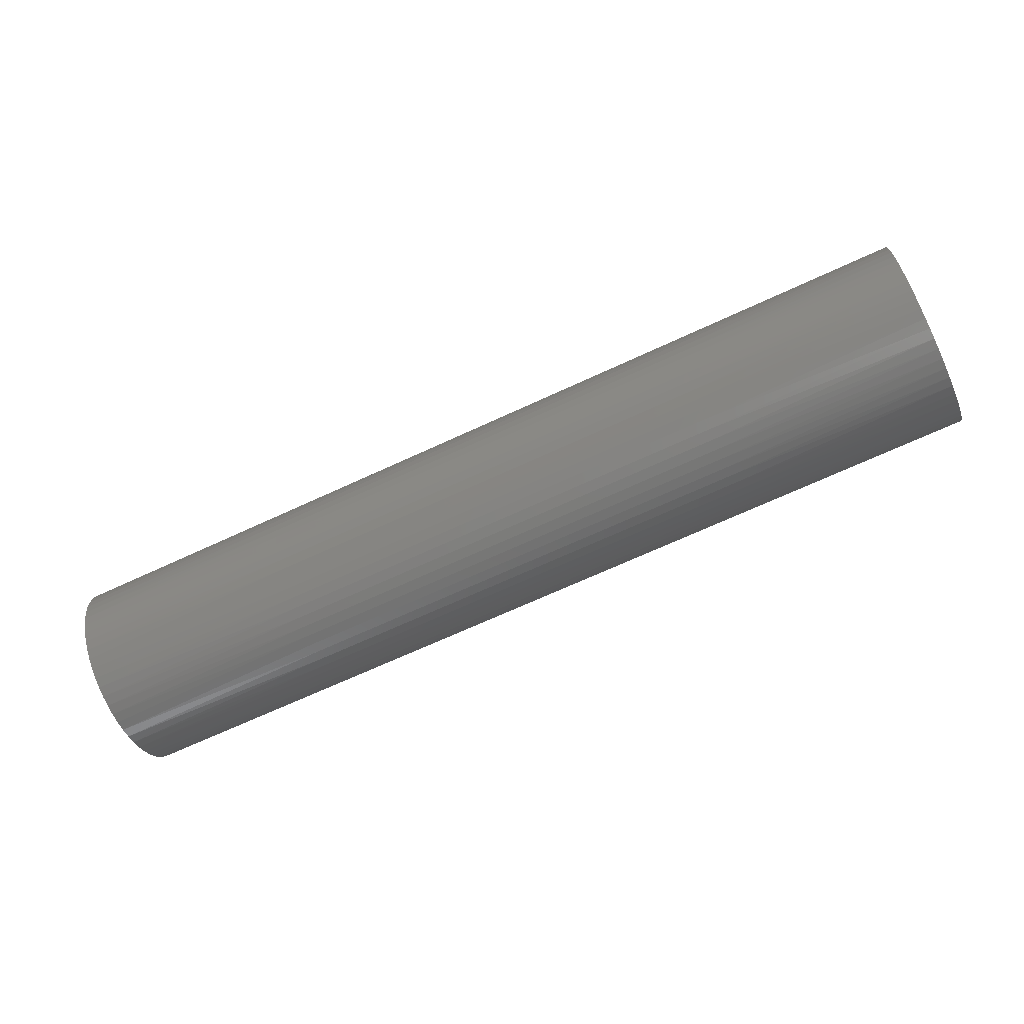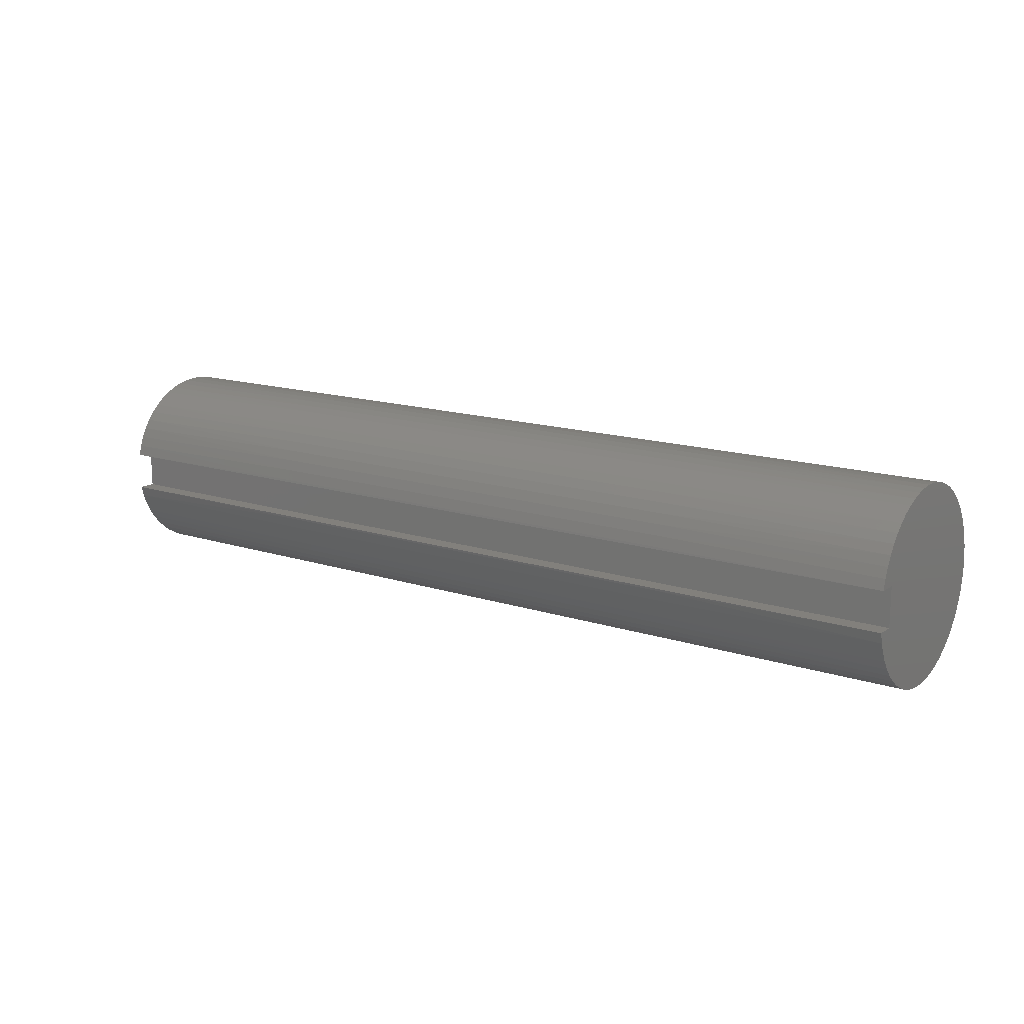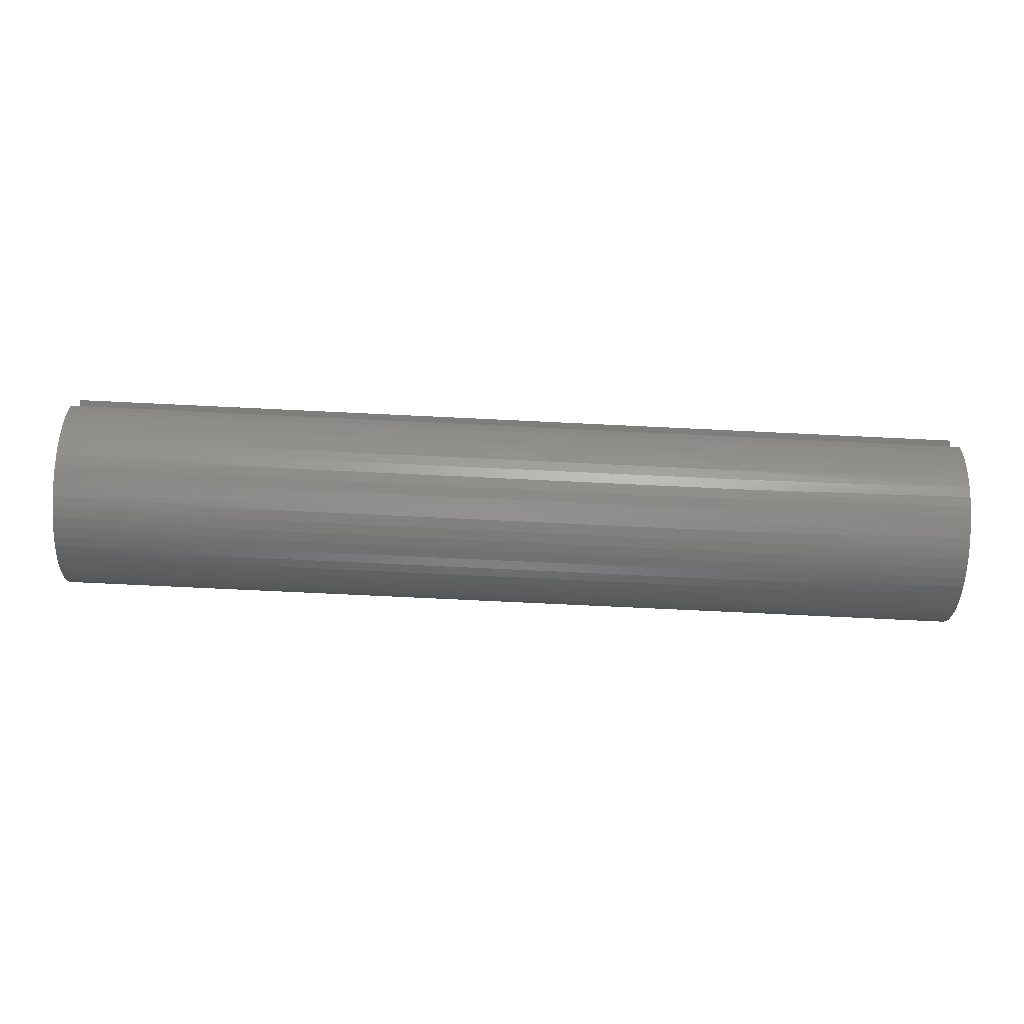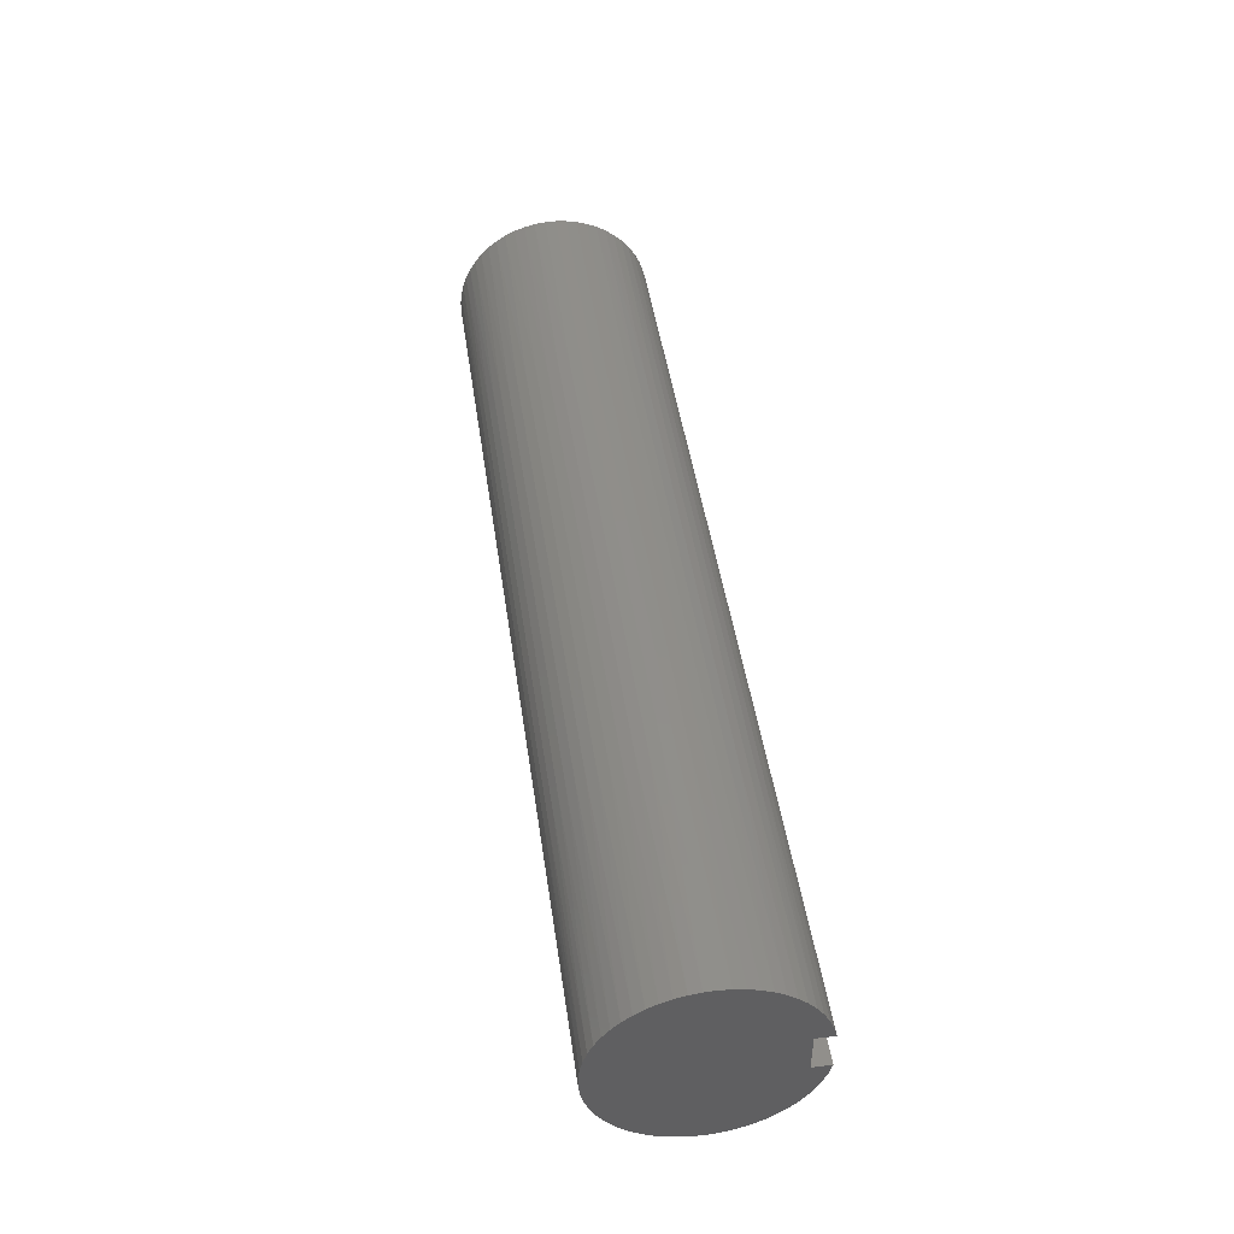
<metadata>
{"format":"stl","ext":"stl","renderer":"f3d","projection":"perspective","resolution":1024,"background":"white","views":[{"elev":-67.2,"azim":25.1,"up":"+Y"},{"elev":14.7,"azim":-144.8,"up":"+Z"},{"elev":-77.6,"azim":177.3,"up":"+Z"},{"elev":45.8,"azim":81.8,"up":"+Z"}]}
</metadata>
<code>
# stl→obj: 271 verts, 538 faces
v 0 0.5 0.125
v 6 0.5 0.125
v 0 0.5 -0.125
v 6 0.5 -0.125
v 0 0.6124 -0.125
v 6 0.6124 -0.125
v 0 0.5948 0.192
v 1.5 0.6093 0.1391
v 0 0.6124 0.125
v 3 0.6093 0.1391
v 6 0.6124 0.125
v 4.5 0.6093 0.1391
v 6 0.5948 0.192
v 4.5 0.5899 0.2064
v 6 0.5698 0.2567
v 4.5 0.5631 0.2712
v 6 0.5379 0.3182
v 4.5 0.5292 0.3325
v 6 0.4994 0.3758
v 4.5 0.4886 0.3897
v 6 0.4547 0.4288
v 4.5 0.4419 0.4419
v 6 0.4044 0.4765
v 4.5 0.3897 0.4886
v 6 0.3492 0.5184
v 4.5 0.3325 0.5292
v 6 0.2896 0.5538
v 4.5 0.2712 0.5631
v 6 0.2265 0.5825
v 4.5 0.2064 0.5899
v 6 0.1606 0.604
v 4.5 0.1391 0.6093
v 6 0.09276 0.6181
v 4.5 0.06998 0.6211
v 6 0.02375 0.6245
v 4.5 -0 0.625
v 6 -0.04555 0.6233
v 4.5 -0.06998 0.6211
v 6 -0.1143 0.6145
v 4.5 -0.1391 0.6093
v 6 -0.1816 0.598
v 4.5 -0.2064 0.5899
v 6 -0.2467 0.5742
v 4.5 -0.2712 0.5631
v 6 -0.3088 0.5434
v 4.5 -0.3325 0.5292
v 6 -0.3671 0.5059
v 4.5 -0.3897 0.4886
v 6 -0.4208 0.4621
v 4.5 -0.4419 0.4419
v 6 -0.4694 0.4127
v 4.5 -0.4886 0.3897
v 6 -0.5122 0.3582
v 4.5 -0.5292 0.3325
v 6 -0.5487 0.2992
v 4.5 -0.5631 0.2712
v 6 -0.5785 0.2367
v 4.5 -0.5899 0.2064
v 6 -0.6011 0.1711
v 4.5 -0.6093 0.1391
v 6 -0.6164 0.1035
v 4.5 -0.6211 0.06998
v 6 -0.624 0.03465
v 4.5 -0.625 -0
v 6 -0.624 -0.03465
v 4.5 -0.6211 -0.06998
v 6 -0.6164 -0.1035
v 4.5 -0.6093 -0.1391
v 6 -0.6011 -0.1711
v 4.5 -0.5899 -0.2064
v 6 -0.5785 -0.2367
v 4.5 -0.5631 -0.2712
v 6 -0.5487 -0.2992
v 4.5 -0.5292 -0.3325
v 6 -0.5122 -0.3582
v 4.5 -0.4886 -0.3897
v 6 -0.4694 -0.4127
v 4.5 -0.4419 -0.4419
v 6 -0.4208 -0.4621
v 4.5 -0.3897 -0.4886
v 6 -0.3671 -0.5059
v 4.5 -0.3325 -0.5292
v 6 -0.3088 -0.5434
v 4.5 -0.2712 -0.5631
v 6 -0.2467 -0.5742
v 4.5 -0.2064 -0.5899
v 6 -0.1816 -0.598
v 4.5 -0.1391 -0.6093
v 6 -0.1143 -0.6145
v 4.5 -0.06998 -0.6211
v 6 -0.04555 -0.6233
v 4.5 0 -0.625
v 6 0.02375 -0.6245
v 4.5 0.06998 -0.6211
v 6 0.09276 -0.6181
v 4.5 0.1391 -0.6093
v 6 0.1606 -0.604
v 4.5 0.2064 -0.5899
v 6 0.2265 -0.5825
v 4.5 0.2712 -0.5631
v 6 0.2896 -0.5538
v 4.5 0.3325 -0.5292
v 6 0.3492 -0.5184
v 4.5 0.3897 -0.4886
v 6 0.4044 -0.4765
v 4.5 0.4419 -0.4419
v 6 0.4547 -0.4288
v 4.5 0.4886 -0.3897
v 6 0.4994 -0.3758
v 4.5 0.5292 -0.3325
v 6 0.5379 -0.3182
v 4.5 0.5631 -0.2712
v 6 0.5698 -0.2567
v 4.5 0.5899 -0.2064
v 6 0.5948 -0.192
v 4.5 0.6093 -0.1391
v 3 0.6093 -0.1391
v 1.5 0.6093 -0.1391
v 0 0.5948 -0.192
v 1.5 0.5899 -0.2064
v 0 0.5698 -0.2567
v 1.5 0.5631 -0.2712
v 0 0.5379 -0.3182
v 1.5 0.5292 -0.3325
v 0 0.4994 -0.3758
v 1.5 0.4886 -0.3897
v 0 0.4547 -0.4288
v 1.5 0.4419 -0.4419
v 0 0.4044 -0.4765
v 1.5 0.3897 -0.4886
v 0 0.3492 -0.5184
v 1.5 0.3325 -0.5292
v 0 0.2896 -0.5538
v 1.5 0.2712 -0.5631
v 0 0.2265 -0.5825
v 1.5 0.2064 -0.5899
v 0 0.1606 -0.604
v 1.5 0.1391 -0.6093
v 0 0.09276 -0.6181
v 1.5 0.06998 -0.6211
v 0 0.02375 -0.6245
v 1.5 0 -0.625
v 0 -0.04555 -0.6233
v 1.5 -0.06998 -0.6211
v 0 -0.1143 -0.6145
v 1.5 -0.1391 -0.6093
v 0 -0.1816 -0.598
v 1.5 -0.2064 -0.5899
v 0 -0.2467 -0.5742
v 1.5 -0.2712 -0.5631
v 0 -0.3088 -0.5434
v 1.5 -0.3325 -0.5292
v 0 -0.3671 -0.5059
v 1.5 -0.3897 -0.4886
v 0 -0.4208 -0.4621
v 1.5 -0.4419 -0.4419
v 0 -0.4694 -0.4127
v 1.5 -0.4886 -0.3897
v 0 -0.5122 -0.3582
v 1.5 -0.5292 -0.3325
v 0 -0.5487 -0.2992
v 1.5 -0.5631 -0.2712
v 0 -0.5785 -0.2367
v 1.5 -0.5899 -0.2064
v 0 -0.6011 -0.1711
v 1.5 -0.6093 -0.1391
v 0 -0.6164 -0.1035
v 1.5 -0.6211 -0.06998
v 0 -0.624 -0.03465
v 1.5 -0.625 -0
v 0 -0.624 0.03465
v 1.5 -0.6211 0.06998
v 0 -0.6164 0.1035
v 1.5 -0.6093 0.1391
v 0 -0.6011 0.1711
v 1.5 -0.5899 0.2064
v 0 -0.5785 0.2367
v 1.5 -0.5631 0.2712
v 0 -0.5487 0.2992
v 1.5 -0.5292 0.3325
v 0 -0.5122 0.3582
v 1.5 -0.4886 0.3897
v 0 -0.4694 0.4127
v 1.5 -0.4419 0.4419
v 0 -0.4208 0.4621
v 1.5 -0.3897 0.4886
v 0 -0.3671 0.5059
v 1.5 -0.3325 0.5292
v 0 -0.3088 0.5434
v 1.5 -0.2712 0.5631
v 0 -0.2467 0.5742
v 1.5 -0.2064 0.5899
v 0 -0.1816 0.598
v 1.5 -0.1391 0.6093
v 0 -0.1143 0.6145
v 1.5 -0.06998 0.6211
v 0 -0.04555 0.6233
v 1.5 0 0.625
v 0 0.02375 0.6245
v 1.5 0.06998 0.6211
v 0 0.09276 0.6181
v 1.5 0.1391 0.6093
v 0 0.1606 0.604
v 1.5 0.2064 0.5899
v 0 0.2265 0.5825
v 1.5 0.2712 0.5631
v 0 0.2896 0.5538
v 1.5 0.3325 0.5292
v 0 0.3492 0.5184
v 1.5 0.3897 0.4886
v 0 0.4044 0.4765
v 1.5 0.4419 0.4419
v 0 0.4547 0.4288
v 1.5 0.4886 0.3897
v 0 0.4994 0.3758
v 1.5 0.5292 0.3325
v 0 0.5379 0.3182
v 1.5 0.5631 0.2712
v 0 0.5698 0.2567
v 1.5 0.5899 0.2064
v 3 0 0.625
v 3 0.06998 0.6211
v 3 0.1391 0.6093
v 3 0.2064 0.5899
v 3 0.2712 0.5631
v 3 0.3325 0.5292
v 3 0.3897 0.4886
v 3 0.4419 0.4419
v 3 0.4886 0.3897
v 3 0.5292 0.3325
v 3 0.5631 0.2712
v 3 0.5899 0.2064
v 3 -0.06998 0.6211
v 3 -0.1391 0.6093
v 3 -0.2064 0.5899
v 3 -0.2712 0.5631
v 3 -0.3325 0.5292
v 3 -0.3897 0.4886
v 3 -0.4419 0.4419
v 3 -0.4886 0.3897
v 3 -0.5292 0.3325
v 3 -0.5631 0.2712
v 3 -0.5899 0.2064
v 3 -0.6093 0.1391
v 3 -0.6211 0.06998
v 3 -0.625 -0
v 3 -0.6211 -0.06998
v 3 -0.6093 -0.1391
v 3 -0.5899 -0.2064
v 3 -0.5631 -0.2712
v 3 -0.5292 -0.3325
v 3 -0.4886 -0.3897
v 3 -0.4419 -0.4419
v 3 -0.3897 -0.4886
v 3 -0.3325 -0.5292
v 3 -0.2712 -0.5631
v 3 -0.2064 -0.5899
v 3 -0.1391 -0.6093
v 3 -0.06998 -0.6211
v 3 0 -0.625
v 3 0.06998 -0.6211
v 3 0.1391 -0.6093
v 3 0.2064 -0.5899
v 3 0.2712 -0.5631
v 3 0.3325 -0.5292
v 3 0.3897 -0.4886
v 3 0.4419 -0.4419
v 3 0.4886 -0.3897
v 3 0.5292 -0.3325
v 3 0.5631 -0.2712
v 3 0.5899 -0.2064
f 1 2 3
f 3 2 4
f 3 4 5
f 5 4 6
f 7 8 9
f 9 8 10
f 9 10 11
f 11 10 12
f 11 12 13
f 13 12 14
f 13 14 15
f 15 14 16
f 15 16 17
f 17 16 18
f 17 18 19
f 19 18 20
f 19 20 21
f 21 20 22
f 21 22 23
f 23 22 24
f 23 24 25
f 25 24 26
f 25 26 27
f 27 26 28
f 27 28 29
f 29 28 30
f 29 30 31
f 31 30 32
f 31 32 33
f 33 32 34
f 33 34 35
f 35 34 36
f 35 36 37
f 37 36 38
f 37 38 39
f 39 38 40
f 39 40 41
f 41 40 42
f 41 42 43
f 43 42 44
f 43 44 45
f 45 44 46
f 45 46 47
f 47 46 48
f 47 48 49
f 49 48 50
f 49 50 51
f 51 50 52
f 51 52 53
f 53 52 54
f 53 54 55
f 55 54 56
f 55 56 57
f 57 56 58
f 57 58 59
f 59 58 60
f 59 60 61
f 61 60 62
f 61 62 63
f 63 62 64
f 63 64 65
f 65 64 66
f 65 66 67
f 67 66 68
f 67 68 69
f 69 68 70
f 69 70 71
f 71 70 72
f 71 72 73
f 73 72 74
f 73 74 75
f 75 74 76
f 75 76 77
f 77 76 78
f 77 78 79
f 79 78 80
f 79 80 81
f 81 80 82
f 81 82 83
f 83 82 84
f 83 84 85
f 85 84 86
f 85 86 87
f 87 86 88
f 87 88 89
f 89 88 90
f 89 90 91
f 91 90 92
f 91 92 93
f 93 92 94
f 93 94 95
f 95 94 96
f 95 96 97
f 97 96 98
f 97 98 99
f 99 98 100
f 99 100 101
f 101 100 102
f 101 102 103
f 103 102 104
f 103 104 105
f 105 104 106
f 105 106 107
f 107 106 108
f 107 108 109
f 109 108 110
f 109 110 111
f 111 110 112
f 111 112 113
f 113 112 114
f 113 114 115
f 115 114 116
f 115 116 6
f 6 116 117
f 6 117 5
f 5 117 118
f 5 118 119
f 119 118 120
f 119 120 121
f 121 120 122
f 121 122 123
f 123 122 124
f 123 124 125
f 125 124 126
f 125 126 127
f 127 126 128
f 127 128 129
f 129 128 130
f 129 130 131
f 131 130 132
f 131 132 133
f 133 132 134
f 133 134 135
f 135 134 136
f 135 136 137
f 137 136 138
f 137 138 139
f 139 138 140
f 139 140 141
f 141 140 142
f 141 142 143
f 143 142 144
f 143 144 145
f 145 144 146
f 145 146 147
f 147 146 148
f 147 148 149
f 149 148 150
f 149 150 151
f 151 150 152
f 151 152 153
f 153 152 154
f 153 154 155
f 155 154 156
f 155 156 157
f 157 156 158
f 157 158 159
f 159 158 160
f 159 160 161
f 161 160 162
f 161 162 163
f 163 162 164
f 163 164 165
f 165 164 166
f 165 166 167
f 167 166 168
f 167 168 169
f 169 168 170
f 169 170 171
f 171 170 172
f 171 172 173
f 173 172 174
f 173 174 175
f 175 174 176
f 175 176 177
f 177 176 178
f 177 178 179
f 179 178 180
f 179 180 181
f 181 180 182
f 181 182 183
f 183 182 184
f 183 184 185
f 185 184 186
f 185 186 187
f 187 186 188
f 187 188 189
f 189 188 190
f 189 190 191
f 191 190 192
f 191 192 193
f 193 192 194
f 193 194 195
f 195 194 196
f 195 196 197
f 197 196 198
f 197 198 199
f 199 198 200
f 199 200 201
f 201 200 202
f 201 202 203
f 203 202 204
f 203 204 205
f 205 204 206
f 205 206 207
f 207 206 208
f 207 208 209
f 209 208 210
f 209 210 211
f 211 210 212
f 211 212 213
f 213 212 214
f 213 214 215
f 215 214 216
f 215 216 217
f 217 216 218
f 217 218 219
f 219 218 220
f 219 220 7
f 7 220 8
f 198 221 200
f 200 221 222
f 200 222 202
f 202 222 223
f 202 223 204
f 204 223 224
f 204 224 206
f 206 224 225
f 206 225 208
f 208 225 226
f 208 226 210
f 210 226 227
f 210 227 212
f 212 227 228
f 212 228 214
f 214 228 229
f 214 229 216
f 216 229 230
f 216 230 218
f 218 230 231
f 218 231 220
f 220 231 232
f 220 232 8
f 8 232 10
f 221 36 222
f 222 36 34
f 222 34 223
f 223 34 32
f 223 32 224
f 224 32 30
f 224 30 225
f 225 30 28
f 225 28 226
f 226 28 26
f 226 26 227
f 227 26 24
f 227 24 228
f 228 24 22
f 228 22 229
f 229 22 20
f 229 20 230
f 230 20 18
f 230 18 231
f 231 18 16
f 231 16 232
f 232 16 14
f 232 14 10
f 10 14 12
f 221 198 233
f 233 198 196
f 233 196 234
f 234 196 194
f 234 194 235
f 235 194 192
f 235 192 236
f 236 192 190
f 236 190 237
f 237 190 188
f 237 188 238
f 238 188 186
f 238 186 239
f 239 186 184
f 239 184 240
f 240 184 182
f 240 182 241
f 241 182 180
f 241 180 242
f 242 180 178
f 242 178 243
f 243 178 176
f 243 176 244
f 244 176 174
f 244 174 245
f 245 174 172
f 245 172 246
f 246 172 170
f 246 170 247
f 247 170 168
f 247 168 248
f 248 168 166
f 248 166 249
f 249 166 164
f 249 164 250
f 250 164 162
f 250 162 251
f 251 162 160
f 251 160 252
f 252 160 158
f 252 158 253
f 253 158 156
f 253 156 254
f 254 156 154
f 254 154 255
f 255 154 152
f 255 152 256
f 256 152 150
f 256 150 257
f 257 150 148
f 257 148 258
f 258 148 146
f 258 146 259
f 259 146 144
f 259 144 260
f 260 144 142
f 260 142 261
f 261 142 140
f 261 140 262
f 262 140 138
f 262 138 263
f 263 138 136
f 263 136 264
f 264 136 134
f 264 134 265
f 265 134 132
f 265 132 266
f 266 132 130
f 266 130 267
f 267 130 128
f 267 128 268
f 268 128 126
f 268 126 269
f 269 126 124
f 269 124 270
f 270 124 122
f 270 122 271
f 271 122 120
f 271 120 117
f 117 120 118
f 36 221 38
f 38 221 233
f 38 233 40
f 40 233 234
f 40 234 42
f 42 234 235
f 42 235 44
f 44 235 236
f 44 236 46
f 46 236 237
f 46 237 48
f 48 237 238
f 48 238 50
f 50 238 239
f 50 239 52
f 52 239 240
f 52 240 54
f 54 240 241
f 54 241 56
f 56 241 242
f 56 242 58
f 58 242 243
f 58 243 60
f 60 243 244
f 60 244 62
f 62 244 245
f 62 245 64
f 64 245 246
f 64 246 66
f 66 246 247
f 66 247 68
f 68 247 248
f 68 248 70
f 70 248 249
f 70 249 72
f 72 249 250
f 72 250 74
f 74 250 251
f 74 251 76
f 76 251 252
f 76 252 78
f 78 252 253
f 78 253 80
f 80 253 254
f 80 254 82
f 82 254 255
f 82 255 84
f 84 255 256
f 84 256 86
f 86 256 257
f 86 257 88
f 88 257 258
f 88 258 90
f 90 258 259
f 90 259 92
f 92 259 260
f 92 260 94
f 94 260 261
f 94 261 96
f 96 261 262
f 96 262 98
f 98 262 263
f 98 263 100
f 100 263 264
f 100 264 102
f 102 264 265
f 102 265 104
f 104 265 266
f 104 266 106
f 106 266 267
f 106 267 108
f 108 267 268
f 108 268 110
f 110 268 269
f 110 269 112
f 112 269 270
f 112 270 114
f 114 270 271
f 114 271 116
f 116 271 117
f 9 11 1
f 1 11 2
f 11 13 2
f 2 13 15
f 2 15 17
f 17 19 2
f 2 19 21
f 2 21 23
f 23 25 2
f 2 25 27
f 2 27 29
f 29 31 2
f 2 31 33
f 2 33 35
f 35 37 2
f 2 37 39
f 2 39 41
f 41 43 2
f 2 43 45
f 2 45 83
f 83 45 81
f 81 45 47
f 81 47 79
f 79 47 49
f 79 49 77
f 77 49 51
f 77 51 75
f 75 51 53
f 75 53 73
f 73 53 55
f 73 55 71
f 71 55 57
f 71 57 69
f 69 57 59
f 69 59 67
f 67 59 61
f 67 61 65
f 65 61 63
f 83 85 2
f 2 85 4
f 4 85 87
f 4 87 89
f 89 91 4
f 4 91 93
f 4 93 95
f 95 97 4
f 4 97 99
f 4 99 101
f 101 103 4
f 4 103 105
f 4 105 107
f 107 109 4
f 4 109 111
f 4 111 113
f 113 115 4
f 4 115 6
f 9 1 7
f 7 1 219
f 219 1 217
f 217 1 215
f 215 1 213
f 213 1 211
f 211 1 209
f 209 1 207
f 207 1 205
f 205 1 203
f 203 1 201
f 201 1 199
f 199 1 197
f 197 1 195
f 195 1 193
f 193 1 191
f 191 1 3
f 191 3 189
f 189 3 151
f 189 151 187
f 187 151 153
f 187 153 185
f 185 153 155
f 185 155 183
f 183 155 157
f 183 157 181
f 181 157 159
f 181 159 179
f 179 159 161
f 179 161 177
f 177 161 163
f 177 163 175
f 175 163 165
f 175 165 173
f 173 165 167
f 173 167 171
f 171 167 169
f 5 119 3
f 3 119 121
f 3 121 123
f 123 125 3
f 3 125 127
f 3 127 129
f 129 131 3
f 3 131 133
f 3 133 135
f 135 137 3
f 3 137 139
f 3 139 141
f 141 143 3
f 3 143 145
f 3 145 147
f 147 149 3
f 3 149 151

</code>
